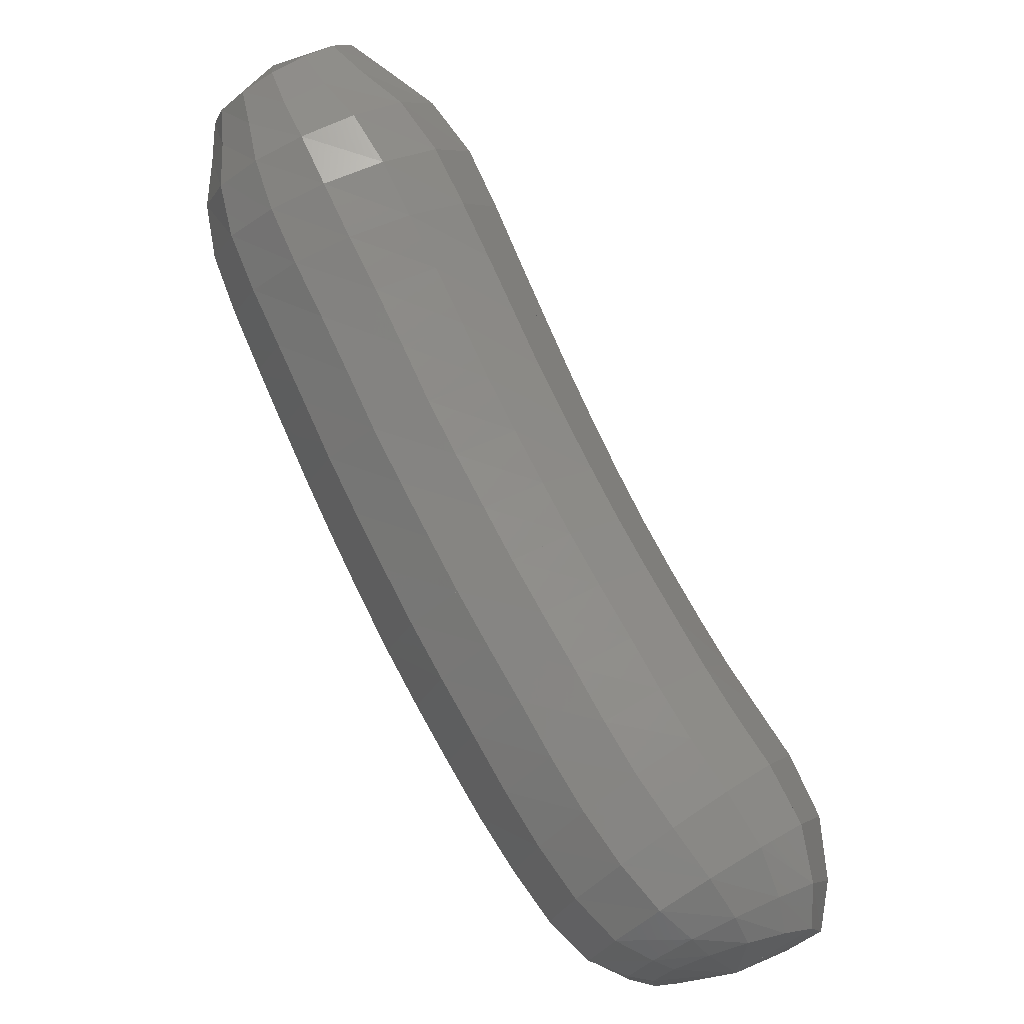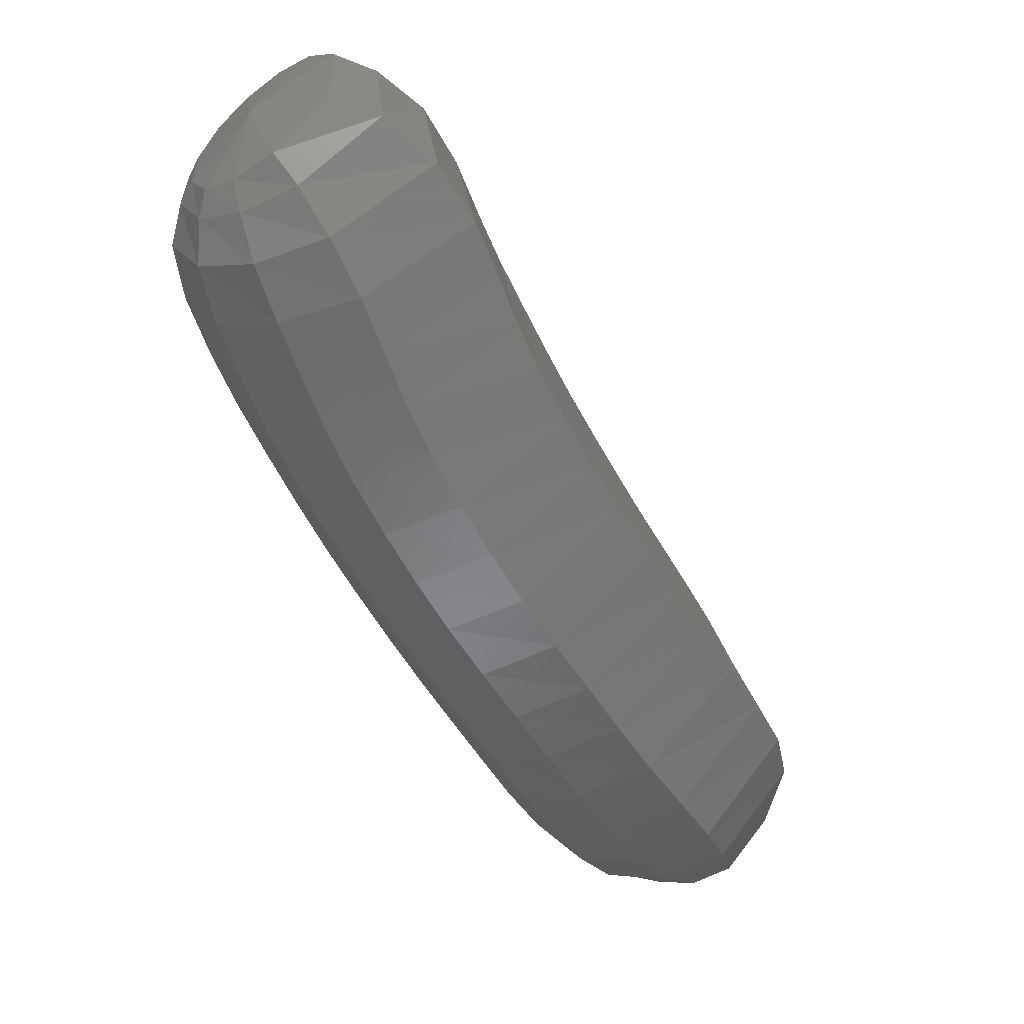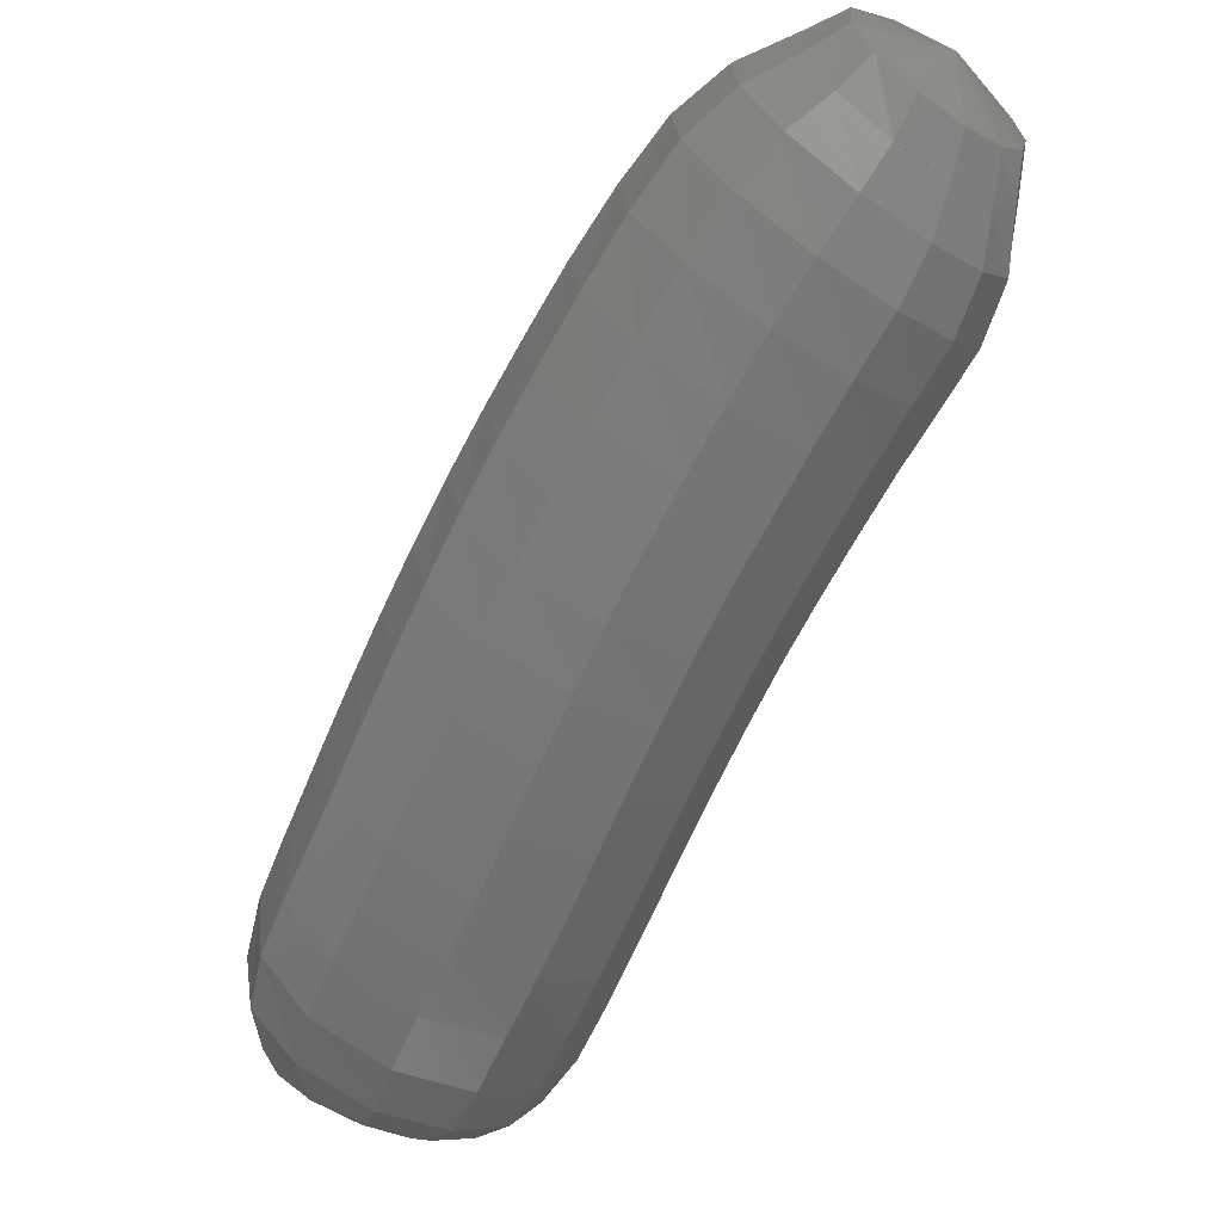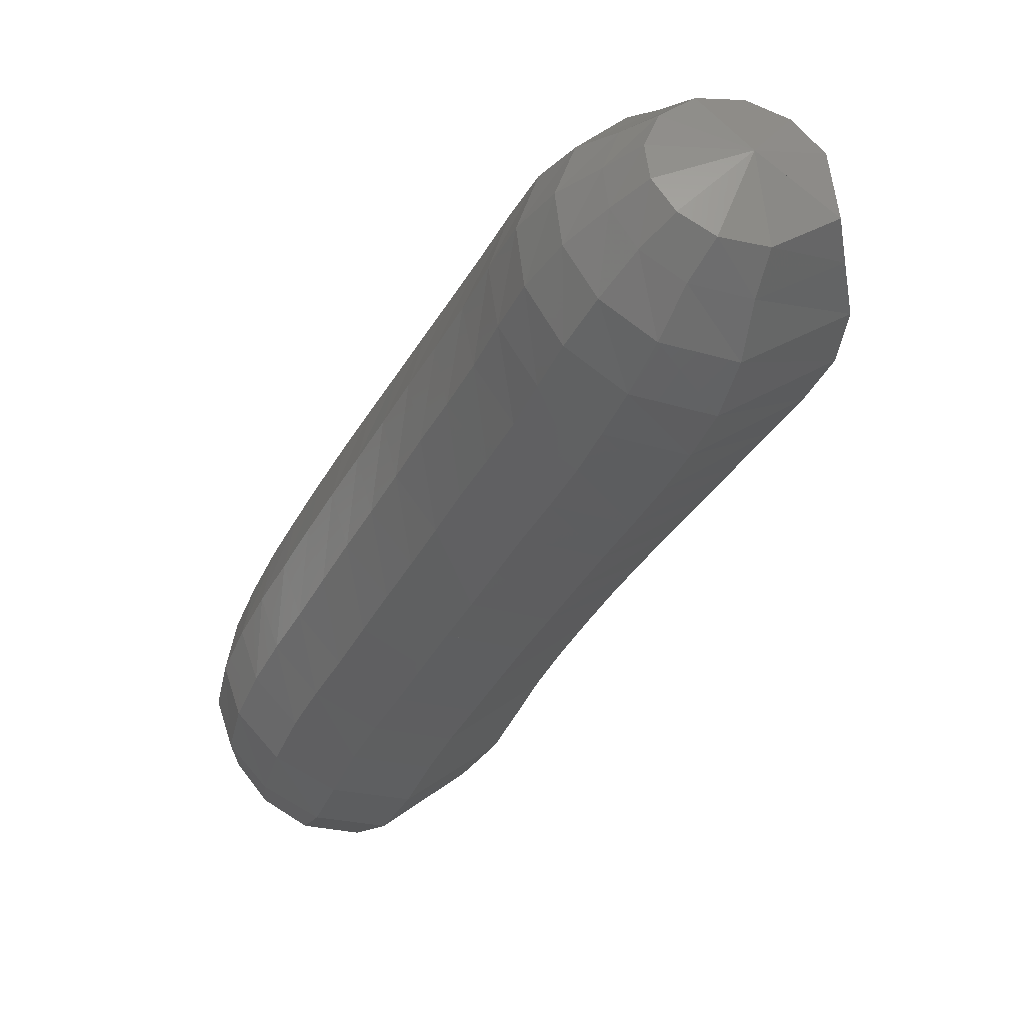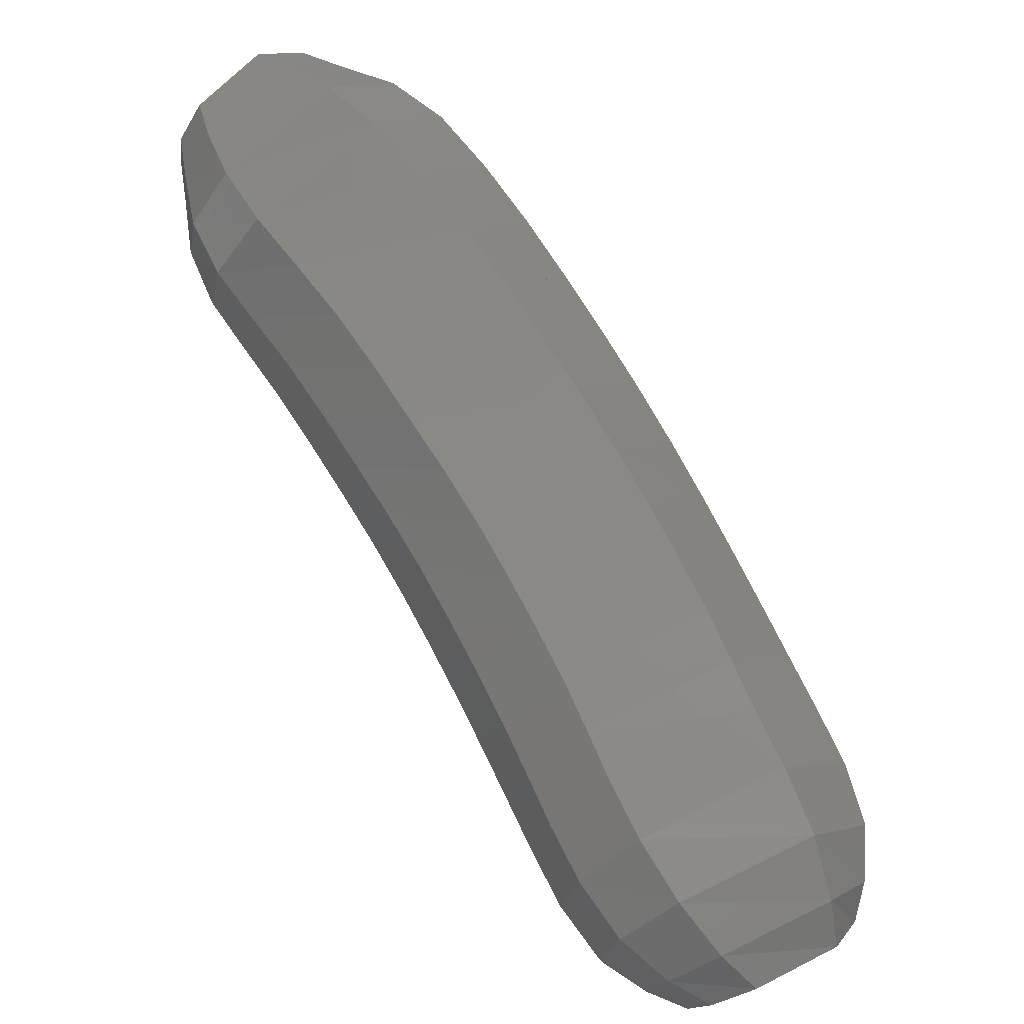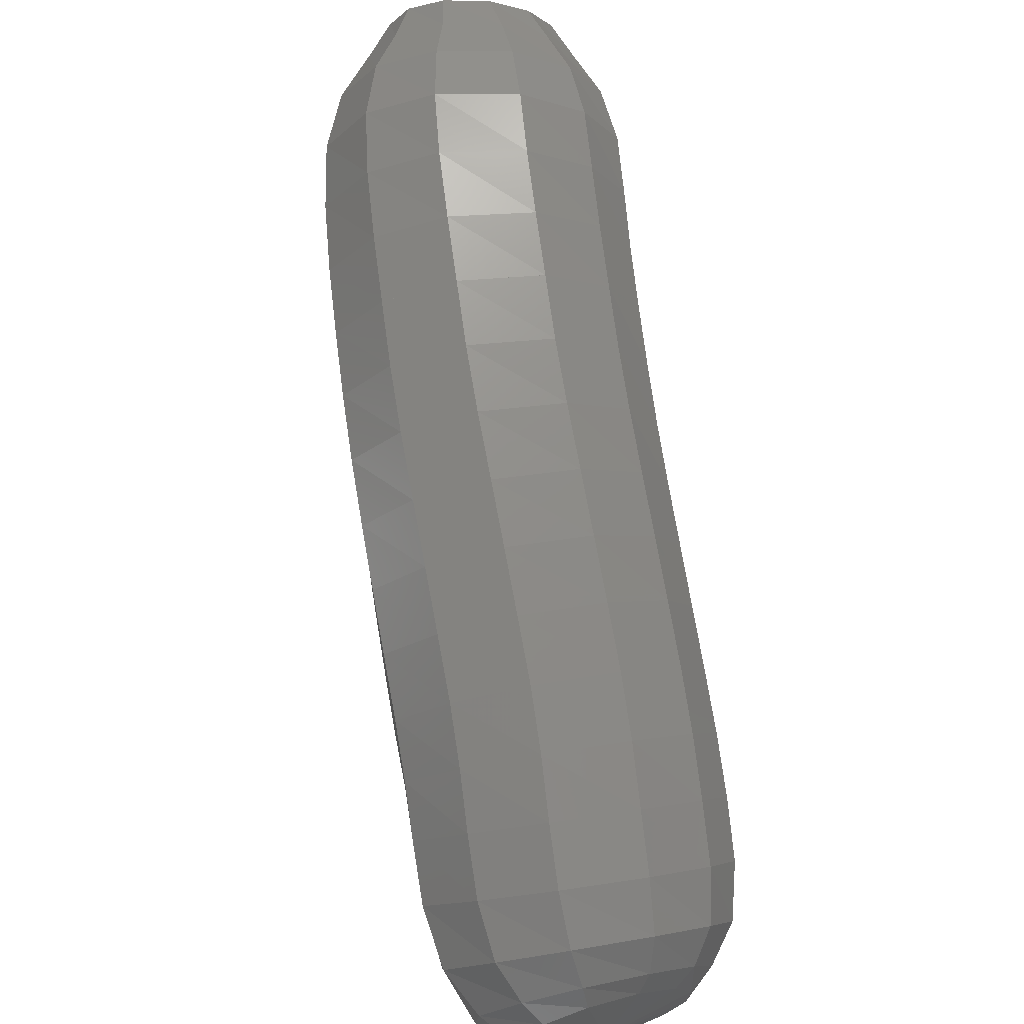
<metadata>
{"format":"stl","ext":"stl","renderer":"f3d","projection":"perspective","resolution":1024,"background":"white","views":[{"elev":51.6,"azim":-77.2,"up":"+Z"},{"elev":-79.1,"azim":-19.2,"up":"+Z"},{"elev":68.6,"azim":-86.5,"up":"+Y"},{"elev":5.5,"azim":26.1,"up":"+Y"},{"elev":-58.9,"azim":98.2,"up":"+Y"},{"elev":37.1,"azim":-131.1,"up":"+Y"}]}
</metadata>
<code>
# stl→obj: 213 verts, 440 faces
v 44.94 -11.95 317.3
v 45.42 -12.26 316.8
v 45.2 -11.8 316.7
v 45.77 -12.22 316.9
v 45.42 -11.66 316.6
v 46.18 -12.06 316.9
v 45.71 -11.43 316.5
v 46.53 -11.78 317
v 46.01 -11.13 316.6
v 46.79 -11.48 317.2
v 46.26 -10.83 316.8
v 47.01 -11.23 317.3
v 46.49 -10.55 316.9
v 47.25 -10.97 317.4
v 46.75 -10.27 317
v 47.54 -10.7 317.6
v 47.05 -9.983 317.2
v 47.82 -10.44 317.7
v 47.35 -9.71 317.3
v 48.11 -10.19 317.9
v 47.66 -9.445 317.5
v 48.42 -9.936 318.1
v 48 -9.179 317.7
v 48.74 -9.686 318.3
v 48.33 -8.92 317.9
v 49.04 -9.439 318.5
v 48.66 -8.666 318.1
v 49.04 -9.438 318.5
v 49.37 -9.186 318.7
v 49 -8.409 318.3
v 49.69 -8.94 319
v 49.35 -8.156 318.6
v 49.99 -8.686 319.2
v 49.67 -7.917 318.9
v 50.18 -8.392 319.5
v 49.89 -7.713 319.2
v 50.24 -8.085 319.8
v 50 -7.561 319.5
v 50.29 -7.828 320.1
v 50.1 -7.439 319.8
v 49.86 -7.438 320.4
v 45.02 -11.55 316.8
v 45.13 -11.37 316.7
v 45.31 -11.11 316.6
v 45.56 -10.8 316.7
v 45.82 -10.49 316.8
v 46.06 -10.2 317
v 46.33 -9.908 317.1
v 46.63 -9.617 317.3
v 46.94 -9.337 317.5
v 47.26 -9.063 317.6
v 47.6 -8.792 317.8
v 47.94 -8.528 318
v 48.27 -8.27 318.2
v 48.61 -8.011 318.4
v 48.96 -7.755 318.7
v 49.28 -7.523 318.9
v 49.54 -7.365 319.2
v 49.71 -7.293 319.5
v 49.87 -7.231 319.8
v 44.85 -11.41 317
v 44.87 -11.22 317
v 44.96 -10.94 317
v 45.17 -10.63 317
v 45.42 -10.32 317.2
v 45.68 -10.02 317.3
v 45.96 -9.721 317.5
v 46.27 -9.426 317.7
v 46.58 -9.142 317.8
v 46.89 -8.865 318
v 47.23 -8.59 318.2
v 47.56 -8.324 318.3
v 47.88 -8.064 318.5
v 48.22 -7.804 318.7
v 48.56 -7.546 319
v 48.88 -7.318 319.2
v 49.16 -7.184 319.5
v 49.4 -7.154 319.7
v 49.63 -7.116 319.9
v 44.72 -11.4 317.3
v 44.69 -11.23 317.4
v 44.71 -10.95 317.4
v 44.89 -10.64 317.6
v 45.14 -10.33 317.7
v 45.41 -10.03 317.9
v 45.7 -9.734 318
v 46 -9.439 318.2
v 46.3 -9.155 318.3
v 46.62 -8.878 318.5
v 46.94 -8.604 318.7
v 47.26 -8.338 318.9
v 47.57 -8.078 319
v 47.89 -7.818 319.2
v 48.21 -7.56 319.4
v 48.52 -7.332 319.7
v 48.83 -7.197 319.9
v 49.13 -7.163 320
v 49.4 -7.111 320.1
v 44.68 -11.54 317.6
v 44.65 -11.4 317.8
v 44.66 -11.13 317.9
v 44.83 -10.82 318
v 45.08 -10.52 318.2
v 45.35 -10.22 318.4
v 45.64 -9.935 318.5
v 45.94 -9.644 318.7
v 46.23 -9.365 318.8
v 46.54 -9.092 319
v 46.84 -8.821 319.1
v 47.14 -8.557 319.3
v 47.45 -8.3 319.5
v 47.76 -8.04 319.7
v 48.05 -7.785 319.9
v 48.35 -7.552 320.1
v 48.67 -7.391 320.2
v 49 -7.313 320.3
v 49.28 -7.224 320.4
v 44.73 -11.75 317.8
v 44.72 -11.63 318
v 44.77 -11.4 318.2
v 44.94 -11.09 318.4
v 45.19 -10.79 318.6
v 45.47 -10.51 318.7
v 45.75 -10.23 318.9
v 46.04 -9.943 319
v 46.33 -9.67 319.2
v 46.33 -9.669 319.2
v 46.62 -9.403 319.3
v 46.91 -9.137 319.5
v 47.2 -8.877 319.7
v 47.5 -8.623 319.8
v 47.79 -8.365 320
v 48.07 -8.112 320.2
v 48.36 -7.874 320.4
v 48.67 -7.675 320.5
v 49 -7.532 320.6
v 49.27 -7.405 320.6
v 44.84 -11.99 317.9
v 44.88 -11.89 318.1
v 44.98 -11.68 318.4
v 45.18 -11.39 318.6
v 45.43 -11.09 318.8
v 45.7 -10.82 318.9
v 45.98 -10.55 319
v 46.26 -10.27 319.2
v 46.54 -10 319.3
v 46.82 -9.742 319.5
v 47.1 -9.481 319.7
v 47.38 -9.225 319.8
v 47.67 -8.973 320
v 47.96 -8.718 320.2
v 48.23 -8.468 320.4
v 48.5 -8.223 320.6
v 48.8 -7.983 320.7
v 49.11 -7.77 320.7
v 49.37 -7.605 320.7
v 44.99 -12.22 317.9
v 45.1 -12.14 318.1
v 45.28 -11.97 318.4
v 45.52 -11.69 318.6
v 45.77 -11.39 318.8
v 46.03 -11.13 318.9
v 46.3 -10.87 319
v 46.58 -10.6 319.2
v 46.85 -10.33 319.3
v 47.12 -10.08 319.5
v 47.4 -9.827 319.7
v 47.67 -9.576 319.8
v 47.96 -9.327 320
v 48.24 -9.074 320.2
v 48.5 -8.827 320.4
v 48.77 -8.575 320.6
v 49.05 -8.294 320.8
v 49.31 -8.01 320.8
v 49.55 -7.796 320.8
v 45.16 -12.4 317.7
v 45.36 -12.35 317.9
v 45.62 -12.2 318.2
v 45.9 -11.93 318.4
v 46.16 -11.63 318.6
v 46.4 -11.38 318.7
v 46.66 -11.13 318.8
v 46.94 -10.86 319
v 47.2 -10.6 319.1
v 47.47 -10.36 319.3
v 47.75 -10.11 319.5
v 48.02 -9.859 319.6
v 48.31 -9.613 319.8
v 48.6 -9.361 320
v 48.86 -9.117 320.3
v 49.13 -8.86 320.5
v 49.38 -8.545 320.6
v 49.58 -8.203 320.7
v 49.78 -7.939 320.7
v 45.32 -12.47 317.4
v 45.61 -12.45 317.6
v 45.97 -12.32 317.8
v 46.29 -12.04 318
v 46.55 -11.75 318.2
v 46.78 -11.5 318.3
v 47.03 -11.26 318.4
v 47.3 -10.99 318.5
v 47.57 -10.74 318.7
v 47.84 -10.49 318.8
v 48.12 -10.24 319
v 48.41 -9.997 319.2
v 48.7 -9.753 319.4
v 49 -9.502 319.6
v 49.28 -9.259 319.9
v 49.55 -8.999 320.1
v 49.77 -8.668 320.3
v 49.91 -8.298 320.4
v 50.03 -7.999 320.5
f 1 1 2
f 2 1 3
f 2 3 4
f 4 3 5
f 4 5 6
f 6 5 7
f 6 7 8
f 8 7 9
f 8 9 10
f 10 9 11
f 10 11 12
f 12 11 13
f 12 13 14
f 14 13 15
f 14 15 16
f 16 15 17
f 16 17 18
f 18 17 19
f 18 19 20
f 20 19 21
f 20 21 22
f 22 21 23
f 22 23 24
f 24 23 25
f 24 25 26
f 26 25 27
f 28 27 29
f 29 27 30
f 29 30 31
f 31 30 32
f 31 32 33
f 33 32 34
f 33 34 35
f 35 34 36
f 35 36 37
f 37 36 38
f 37 38 39
f 39 38 40
f 39 40 41
f 41 40 41
f 1 1 3
f 3 1 42
f 3 42 5
f 5 42 43
f 5 43 7
f 7 43 44
f 7 44 9
f 9 44 45
f 9 45 11
f 11 45 46
f 11 46 13
f 13 46 47
f 13 47 15
f 15 47 48
f 15 48 17
f 17 48 49
f 17 49 19
f 19 49 50
f 19 50 21
f 21 50 51
f 21 51 23
f 23 51 52
f 23 52 25
f 25 52 53
f 25 53 27
f 27 53 54
f 27 54 30
f 30 54 55
f 30 55 32
f 32 55 56
f 32 56 34
f 34 56 57
f 34 57 36
f 36 57 58
f 36 58 38
f 38 58 59
f 38 59 40
f 40 59 60
f 40 60 41
f 41 60 41
f 1 1 42
f 42 1 61
f 42 61 43
f 43 61 62
f 43 62 44
f 44 62 63
f 44 63 45
f 45 63 64
f 45 64 46
f 46 64 65
f 46 65 47
f 47 65 66
f 47 66 48
f 48 66 67
f 48 67 49
f 49 67 68
f 49 68 50
f 50 68 69
f 50 69 51
f 51 69 70
f 51 70 52
f 52 70 71
f 52 71 53
f 53 71 72
f 53 72 54
f 54 72 73
f 54 73 55
f 55 73 74
f 55 74 56
f 56 74 75
f 56 75 57
f 57 75 76
f 57 76 58
f 58 76 77
f 58 77 59
f 59 77 78
f 59 78 60
f 60 78 79
f 60 79 41
f 41 79 41
f 1 1 61
f 61 1 80
f 61 80 62
f 62 80 81
f 62 81 63
f 63 81 82
f 63 82 64
f 64 82 83
f 64 83 65
f 65 83 84
f 65 84 66
f 66 84 85
f 66 85 67
f 67 85 86
f 67 86 68
f 68 86 87
f 68 87 69
f 69 87 88
f 69 88 70
f 70 88 89
f 70 89 71
f 71 89 90
f 71 90 72
f 72 90 91
f 72 91 73
f 73 91 92
f 73 92 74
f 74 92 93
f 74 93 75
f 75 93 94
f 75 94 76
f 76 94 95
f 76 95 77
f 77 95 96
f 77 96 78
f 78 96 97
f 78 97 79
f 79 97 98
f 79 98 41
f 41 98 41
f 1 1 80
f 80 1 99
f 80 99 81
f 81 99 100
f 81 100 82
f 82 100 101
f 82 101 83
f 83 101 102
f 83 102 84
f 84 102 103
f 84 103 85
f 85 103 104
f 85 104 86
f 86 104 105
f 86 105 87
f 87 105 106
f 87 106 88
f 88 106 107
f 88 107 89
f 89 107 108
f 89 108 90
f 90 108 109
f 90 109 91
f 91 109 110
f 91 110 92
f 92 110 111
f 92 111 93
f 93 111 112
f 93 112 94
f 94 112 113
f 94 113 95
f 95 113 114
f 95 114 96
f 96 114 115
f 96 115 97
f 97 115 116
f 97 116 98
f 98 116 117
f 98 117 41
f 41 117 41
f 1 1 99
f 99 1 118
f 99 118 100
f 100 118 119
f 100 119 101
f 101 119 120
f 101 120 102
f 102 120 121
f 102 121 103
f 103 121 122
f 103 122 104
f 104 122 123
f 104 123 105
f 105 123 124
f 105 124 106
f 106 124 125
f 106 125 107
f 107 125 126
f 107 127 108
f 108 127 128
f 108 128 109
f 109 128 129
f 109 129 110
f 110 129 130
f 110 130 111
f 111 130 131
f 111 131 112
f 112 131 132
f 112 132 113
f 113 132 133
f 113 133 114
f 114 133 134
f 114 134 115
f 115 134 135
f 115 135 116
f 116 135 136
f 116 136 117
f 117 136 137
f 117 137 41
f 41 137 41
f 1 1 118
f 118 1 138
f 118 138 119
f 119 138 139
f 119 139 120
f 120 139 140
f 120 140 121
f 121 140 141
f 121 141 122
f 122 141 142
f 122 142 123
f 123 142 143
f 123 143 124
f 124 143 144
f 124 144 125
f 125 144 145
f 125 145 126
f 126 145 146
f 127 146 128
f 128 146 147
f 128 147 129
f 129 147 148
f 129 148 130
f 130 148 149
f 130 149 131
f 131 149 150
f 131 150 132
f 132 150 151
f 132 151 133
f 133 151 152
f 133 152 134
f 134 152 153
f 134 153 135
f 135 153 154
f 135 154 136
f 136 154 155
f 136 155 137
f 137 155 156
f 137 156 41
f 41 156 41
f 1 1 138
f 138 1 157
f 138 157 139
f 139 157 158
f 139 158 140
f 140 158 159
f 140 159 141
f 141 159 160
f 141 160 142
f 142 160 161
f 142 161 143
f 143 161 162
f 143 162 144
f 144 162 163
f 144 163 145
f 145 163 164
f 145 164 146
f 146 164 165
f 146 165 147
f 147 165 166
f 147 166 148
f 148 166 167
f 148 167 149
f 149 167 168
f 149 168 150
f 150 168 169
f 150 169 151
f 151 169 170
f 151 170 152
f 152 170 171
f 152 171 153
f 153 171 172
f 153 172 154
f 154 172 173
f 154 173 155
f 155 173 174
f 155 174 156
f 156 174 175
f 156 175 41
f 41 175 41
f 1 1 157
f 157 1 176
f 157 176 158
f 158 176 177
f 158 177 159
f 159 177 178
f 159 178 160
f 160 178 179
f 160 179 161
f 161 179 180
f 161 180 162
f 162 180 181
f 162 181 163
f 163 181 182
f 163 182 164
f 164 182 183
f 164 183 165
f 165 183 184
f 165 184 166
f 166 184 185
f 166 185 167
f 167 185 186
f 167 186 168
f 168 186 187
f 168 187 169
f 169 187 188
f 169 188 170
f 170 188 189
f 170 189 171
f 171 189 190
f 171 190 172
f 172 190 191
f 172 191 173
f 173 191 192
f 173 192 174
f 174 192 193
f 174 193 175
f 175 193 194
f 175 194 41
f 41 194 41
f 1 1 176
f 176 1 195
f 176 195 177
f 177 195 196
f 177 196 178
f 178 196 197
f 178 197 179
f 179 197 198
f 179 198 180
f 180 198 199
f 180 199 181
f 181 199 200
f 181 200 182
f 182 200 201
f 182 201 183
f 183 201 202
f 183 202 184
f 184 202 203
f 184 203 185
f 185 203 204
f 185 204 186
f 186 204 205
f 186 205 187
f 187 205 206
f 187 206 188
f 188 206 207
f 188 207 189
f 189 207 208
f 189 208 190
f 190 208 209
f 190 209 191
f 191 209 210
f 191 210 192
f 192 210 211
f 192 211 193
f 193 211 212
f 193 212 194
f 194 212 213
f 194 213 41
f 41 213 41
f 1 1 195
f 195 1 2
f 195 2 196
f 196 2 4
f 196 4 197
f 197 4 6
f 197 6 198
f 198 6 8
f 198 8 199
f 199 8 10
f 199 10 200
f 200 10 12
f 200 12 201
f 201 12 14
f 201 14 202
f 202 14 16
f 202 16 203
f 203 16 18
f 203 18 204
f 204 18 20
f 204 20 205
f 205 20 22
f 205 22 206
f 206 22 24
f 206 24 207
f 207 24 26
f 207 28 208
f 208 28 29
f 208 29 209
f 209 29 31
f 209 31 210
f 210 31 33
f 210 33 211
f 211 33 35
f 211 35 212
f 212 35 37
f 212 37 213
f 213 37 39
f 213 39 41
f 41 39 41

</code>
